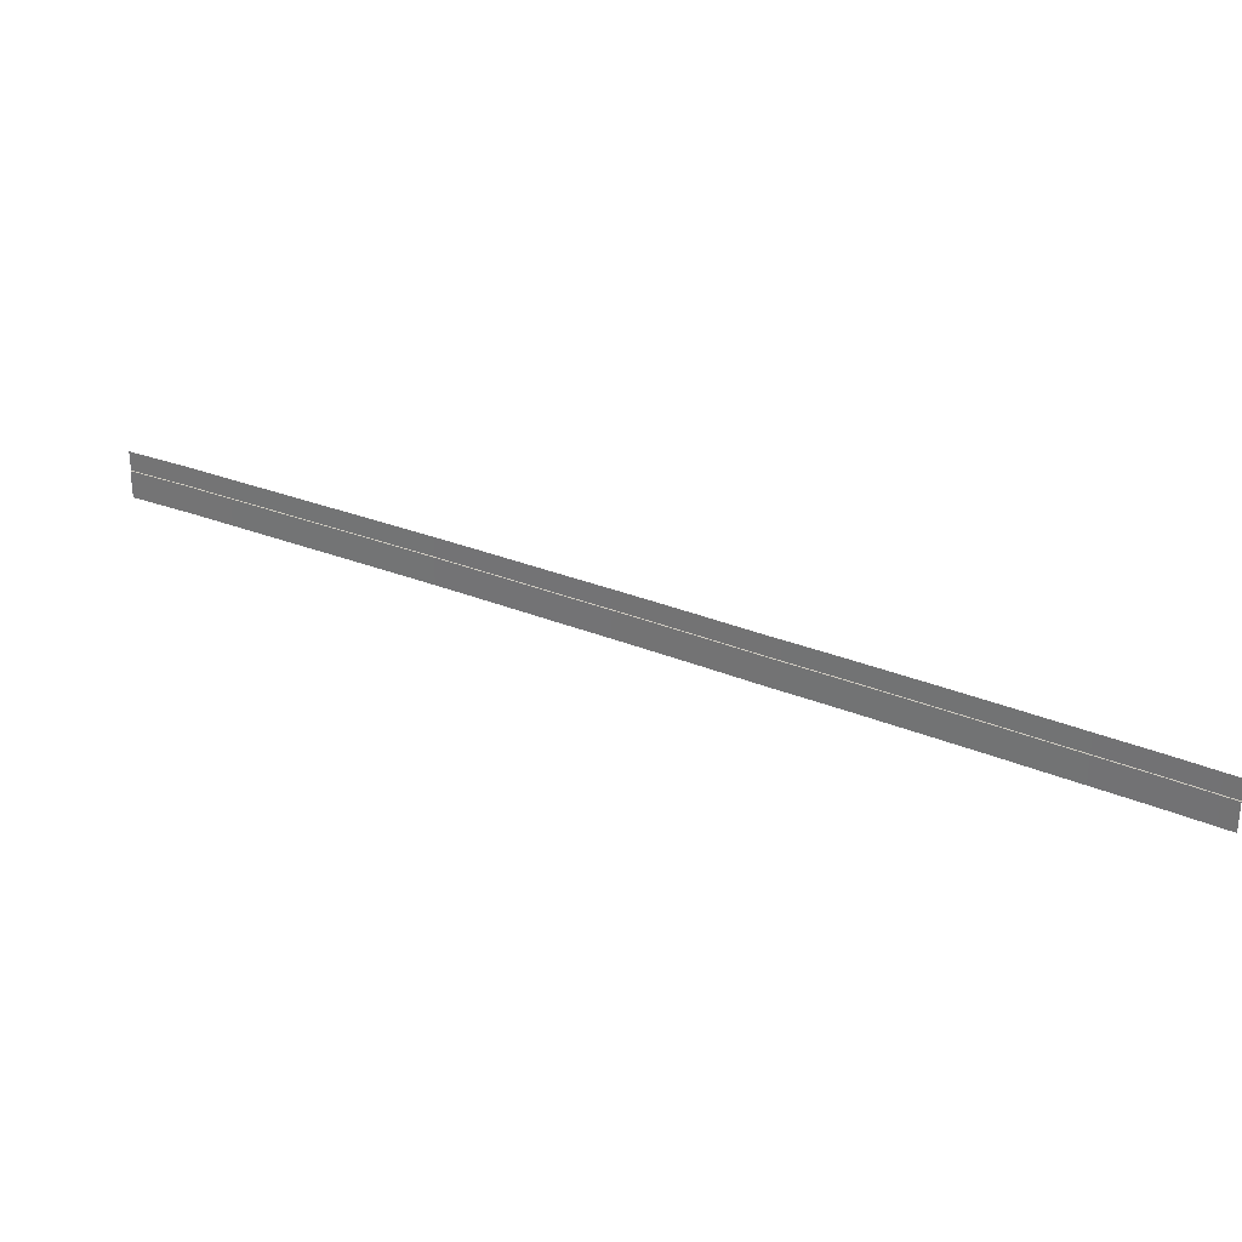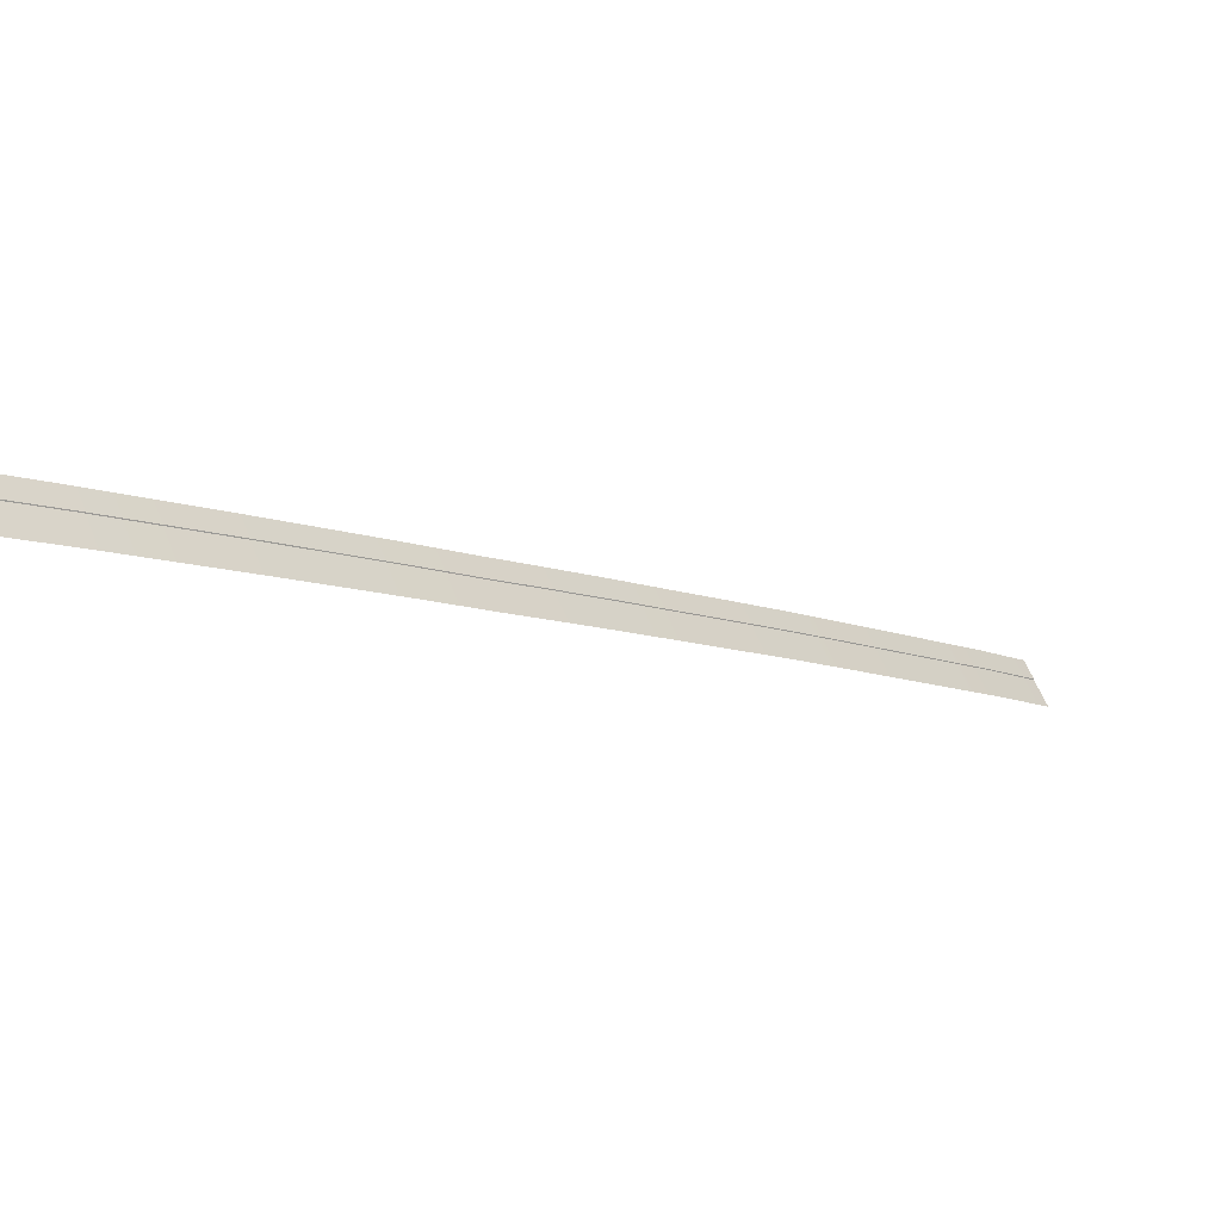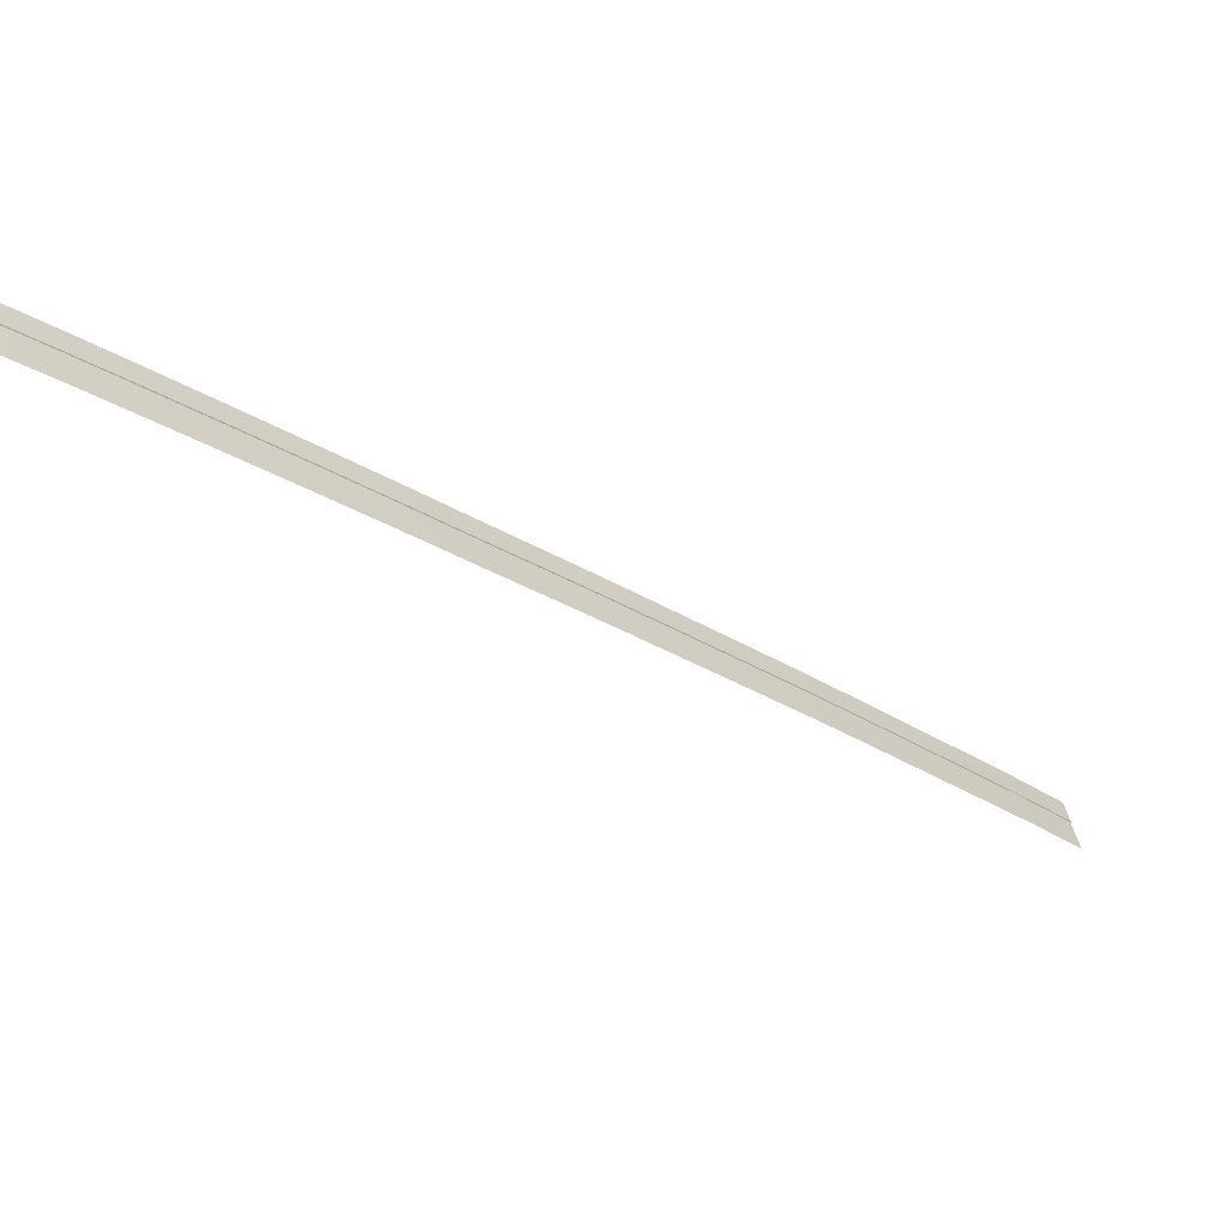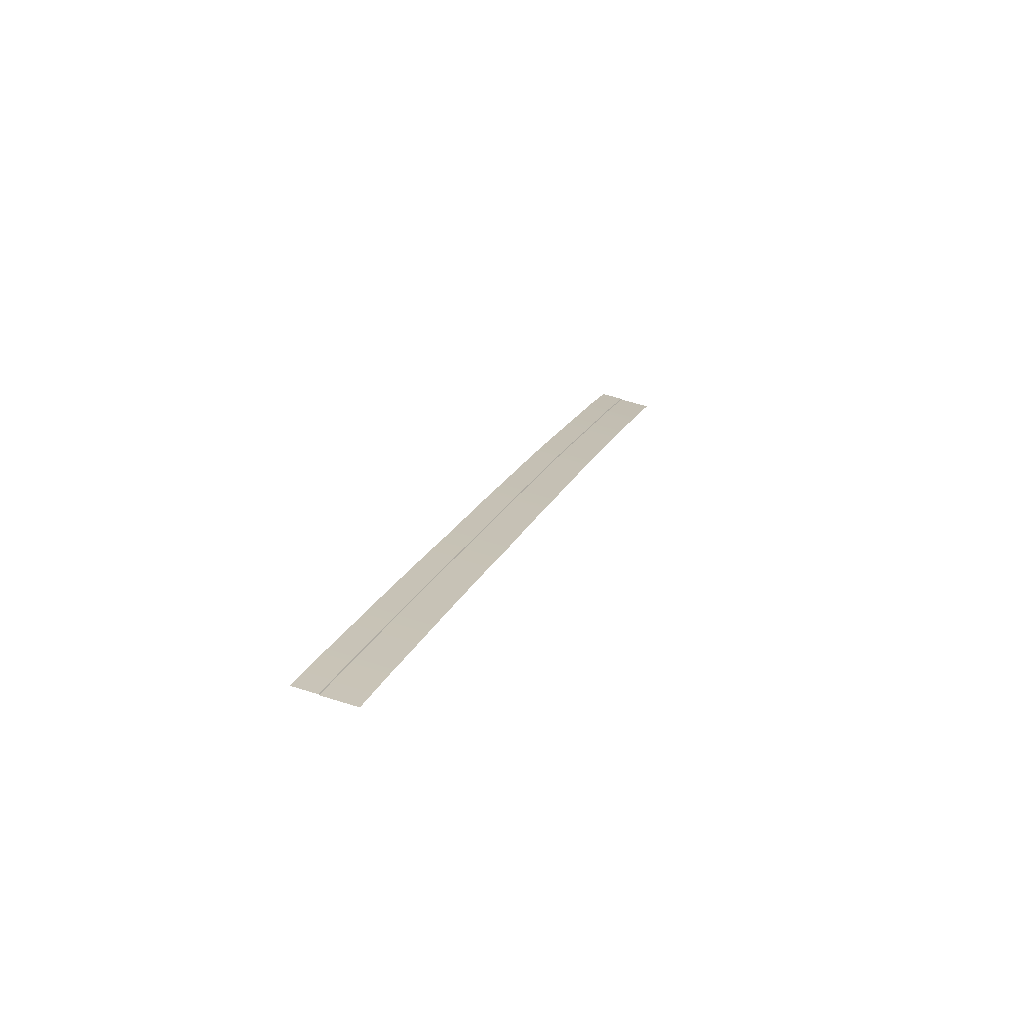
<metadata>
{"format":"obj","ext":"obj","renderer":"f3d","projection":"perspective","resolution":1024,"background":"white","views":[{"elev":28.9,"azim":75.6,"up":"+Z"},{"elev":60.0,"azim":158.1,"up":"+Y"},{"elev":49.7,"azim":166.7,"up":"+Y"},{"elev":58.5,"azim":108.2,"up":"+Y"}]}
</metadata>
<code>
o _0AD_emirates_004_Scene.393
v -1522 7.92e+04 -790.9
v -1794 7.892e+04 -789.7
v -1794 7.892e+04 -953.6
v -1522 7.92e+04 -954.8
v -1235 7.95e+04 -795.8
v -1235 7.95e+04 -959.7
v -946.8 7.978e+04 -798.2
v -946.8 7.978e+04 -962.1
v -1796 7.892e+04 -786.4
v -1524 7.92e+04 -787.6
v -1236 7.95e+04 -792.6
v -948.5 7.979e+04 -795
v -1524 7.92e+04 -671.8
v -1796 7.892e+04 -670.6
v -1236 7.95e+04 -676.7
v -948.5 7.979e+04 -679.1
v -660 8.008e+04 -681.4
v -660 8.008e+04 -797.3
v -658.3 8.008e+04 -800.5
v -658.3 8.008e+04 -964.4
v -374 8.036e+04 -683.5
v -374 8.036e+04 -799.3
v -96.17 8.064e+04 -685.9
v -96.17 8.064e+04 -801.8
v 186.2 8.091e+04 -689.6
v 186.2 8.091e+04 -805.5
v -372.3 8.036e+04 -802.5
v -94.47 8.063e+04 -805
v 187.9 8.091e+04 -808.7
v -372.3 8.036e+04 -966.5
v -94.47 8.063e+04 -968.9
v 187.9 8.091e+04 -972.6
v 474.1 8.119e+04 -690.8
v 474.1 8.119e+04 -806.7
v 475.8 8.119e+04 -809.9
v 475.8 8.119e+04 -973.8
v 760.4 8.147e+04 -693.6
v 760.4 8.147e+04 -809.5
v 1048 8.175e+04 -696.3
v 1048 8.175e+04 -812.2
v 1349 8.203e+04 -810.7
v 1349 8.203e+04 -694.9
v 762.1 8.147e+04 -812.7
v 1050 8.174e+04 -815.4
v 1351 8.203e+04 -813.9
v 762.1 8.147e+04 -976.6
v 1050 8.174e+04 -979.3
v 1351 8.203e+04 -977.9
v 1627 8.23e+04 -694.9
v 1627 8.23e+04 -810.7
v 1628 8.229e+04 -813.9
v 1628 8.229e+04 -977.9
v 1920 8.257e+04 -695.1
v 1920 8.257e+04 -811
v 2210 8.285e+04 -696.3
v 2210 8.285e+04 -812.2
v 2516 8.313e+04 -810.7
v 2516 8.313e+04 -694.9
v 1922 8.257e+04 -814.2
v 2212 8.284e+04 -815.4
v 2518 8.313e+04 -813.9
v 2518 8.313e+04 -977.9
v 2212 8.284e+04 -979.3
v 1922 8.257e+04 -978.1
v 2800 8.339e+04 -694.9
v 2800 8.339e+04 -810.7
v 2802 8.339e+04 -813.9
v 2802 8.339e+04 -977.9
f 1 3 2
f 3 1 4
f 1 5 4
f 6 4 5
f 5 7 6
f 8 6 7
f 9 1 2
f 1 9 10
f 10 5 1
f 5 10 11
f 11 7 5
f 7 11 12
f 13 9 14
f 9 13 10
f 13 15 10
f 11 10 15
f 15 16 11
f 12 11 16
f 16 17 12
f 18 12 17
f 12 19 7
f 19 12 18
f 7 19 8
f 20 8 19
f 17 21 18
f 22 18 21
f 21 23 22
f 24 22 23
f 23 25 24
f 26 24 25
f 18 27 19
f 27 18 22
f 22 28 27
f 28 22 24
f 24 29 28
f 29 24 26
f 19 27 20
f 30 20 27
f 27 28 30
f 31 30 28
f 28 29 31
f 32 31 29
f 25 33 26
f 34 26 33
f 26 35 29
f 35 26 34
f 29 35 32
f 36 32 35
f 33 37 34
f 38 34 37
f 37 39 38
f 40 38 39
f 39 41 40
f 41 39 42
f 34 43 35
f 43 34 38
f 38 44 43
f 44 38 40
f 40 45 44
f 45 40 41
f 35 43 36
f 46 36 43
f 43 44 46
f 47 46 44
f 44 48 47
f 48 44 45
f 42 49 41
f 50 41 49
f 41 51 45
f 51 41 50
f 45 51 48
f 52 48 51
f 49 53 50
f 54 50 53
f 53 55 54
f 56 54 55
f 55 57 56
f 57 55 58
f 50 59 51
f 59 50 54
f 54 60 59
f 60 54 56
f 56 61 60
f 61 56 57
f 62 60 61
f 60 62 63
f 63 64 60
f 59 60 64
f 64 52 59
f 51 59 52
f 58 65 57
f 66 57 65
f 57 67 61
f 67 57 66
f 61 67 62
f 68 62 67

</code>
